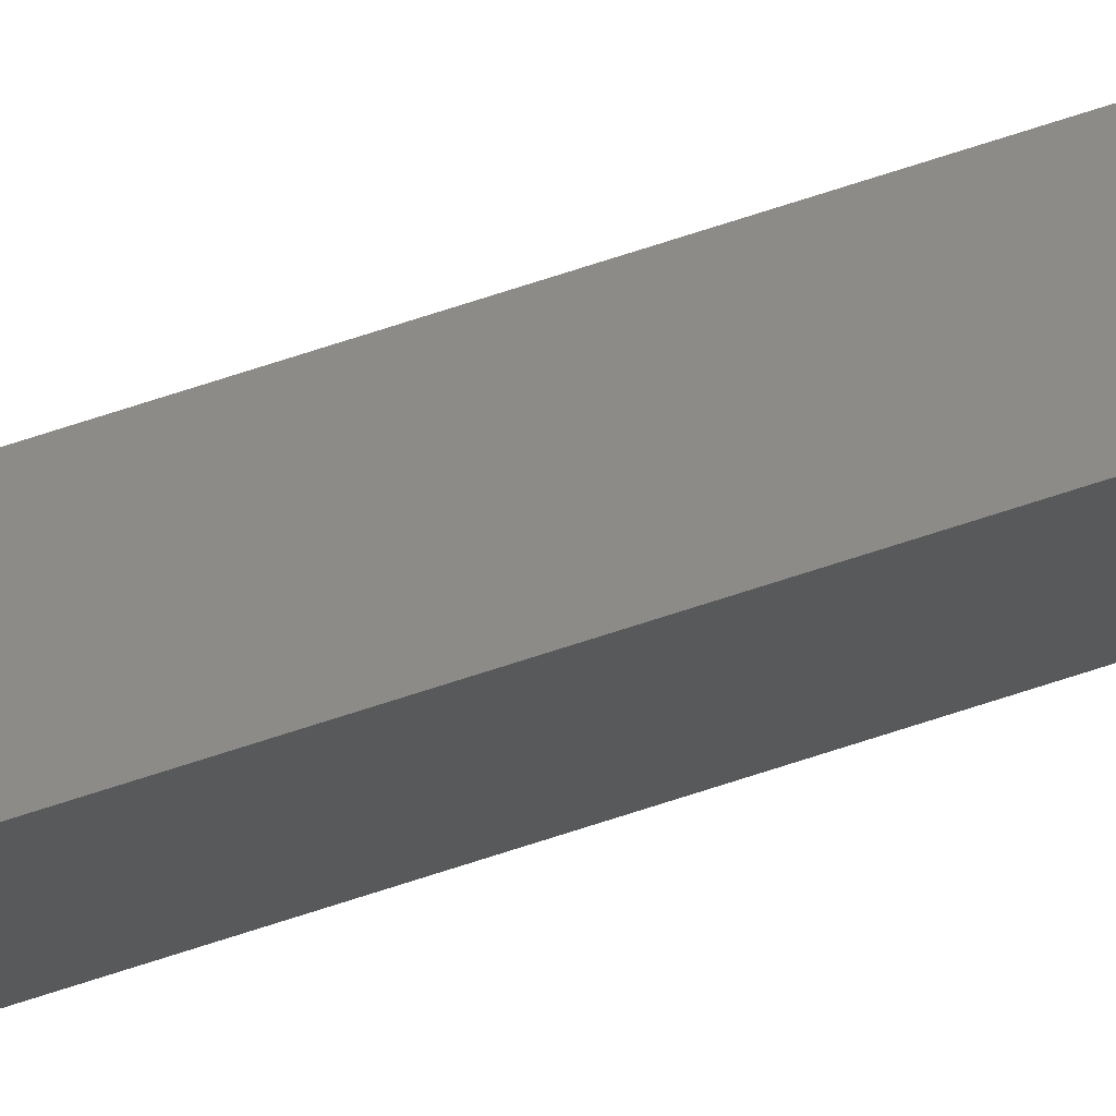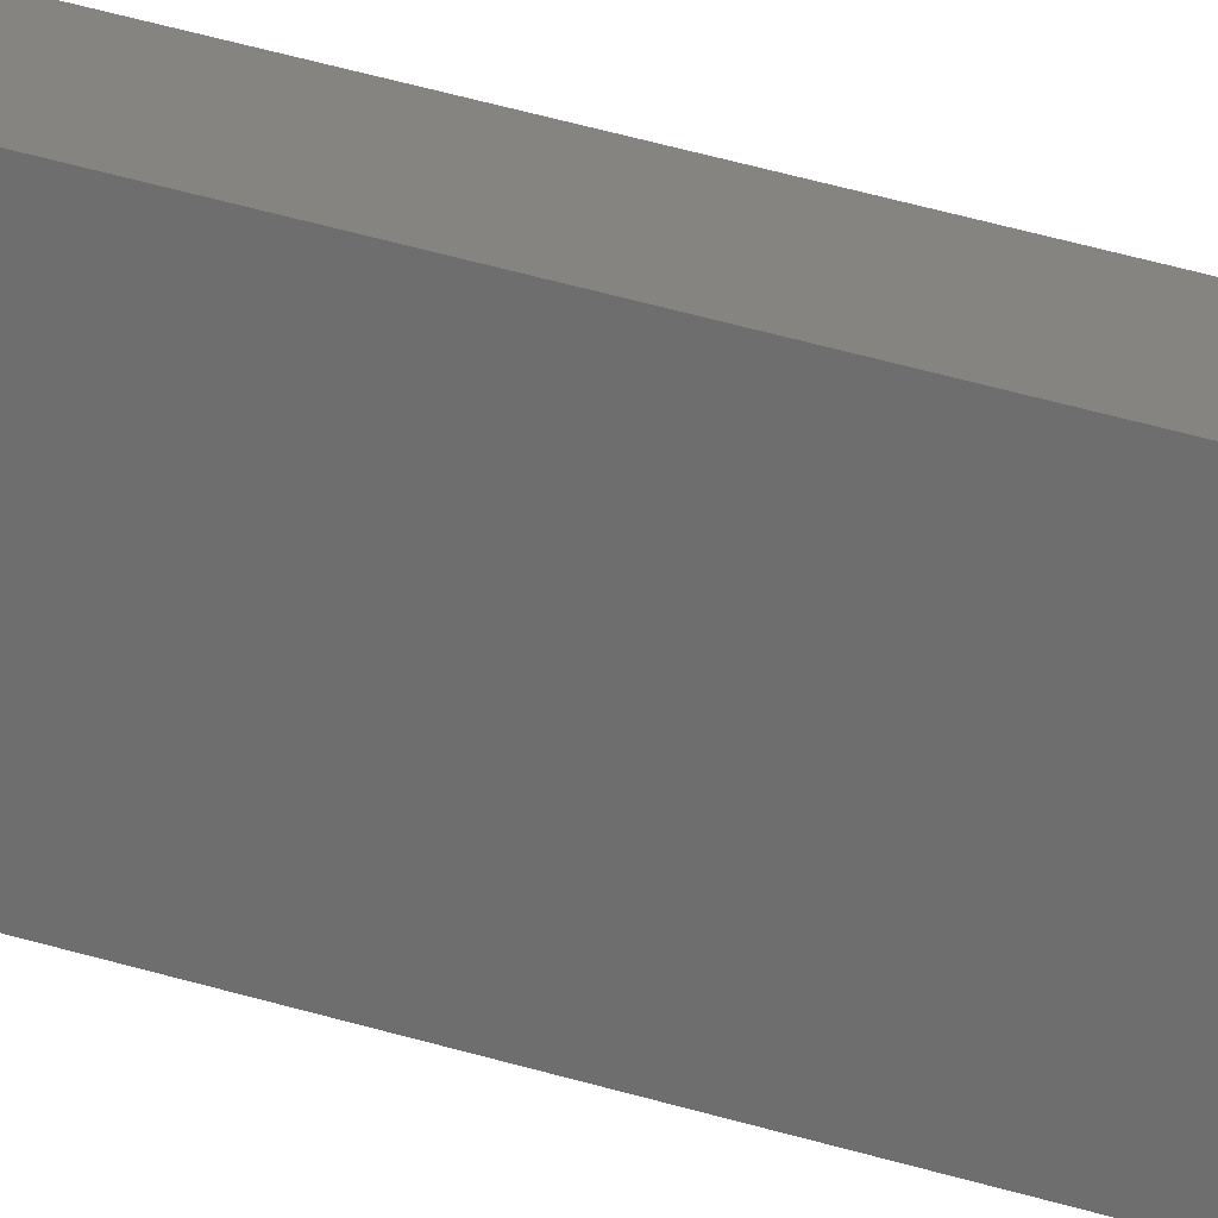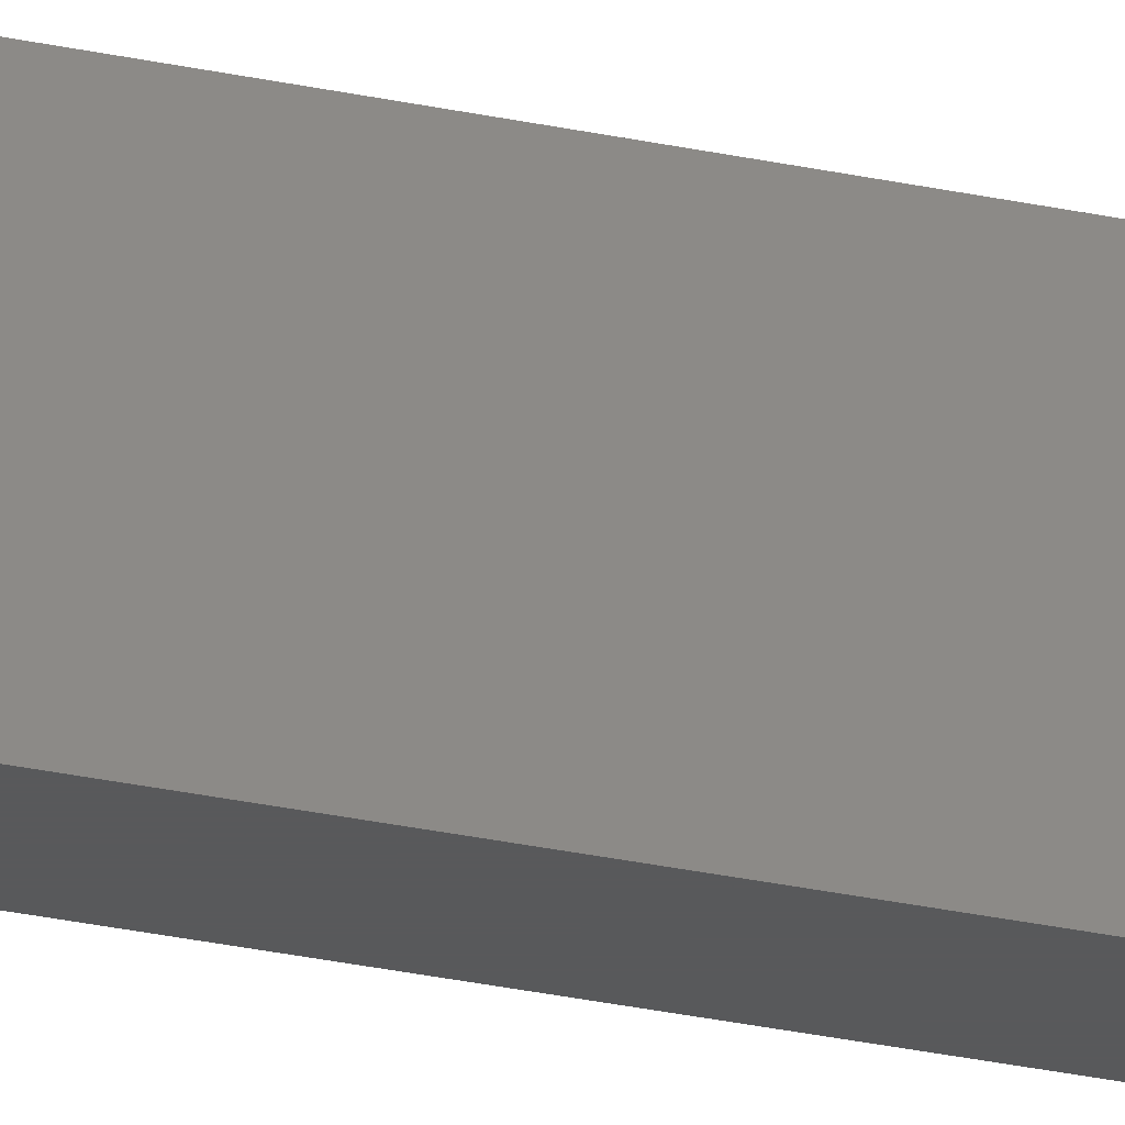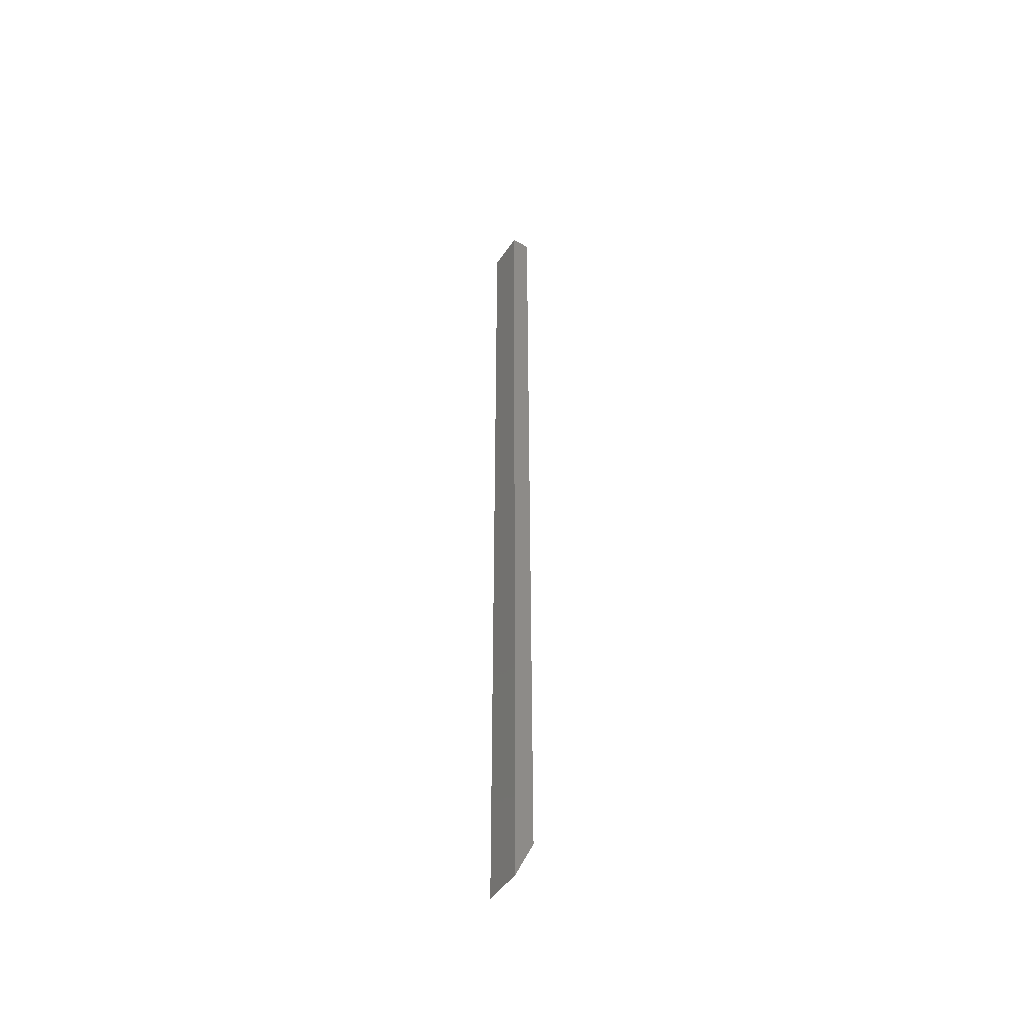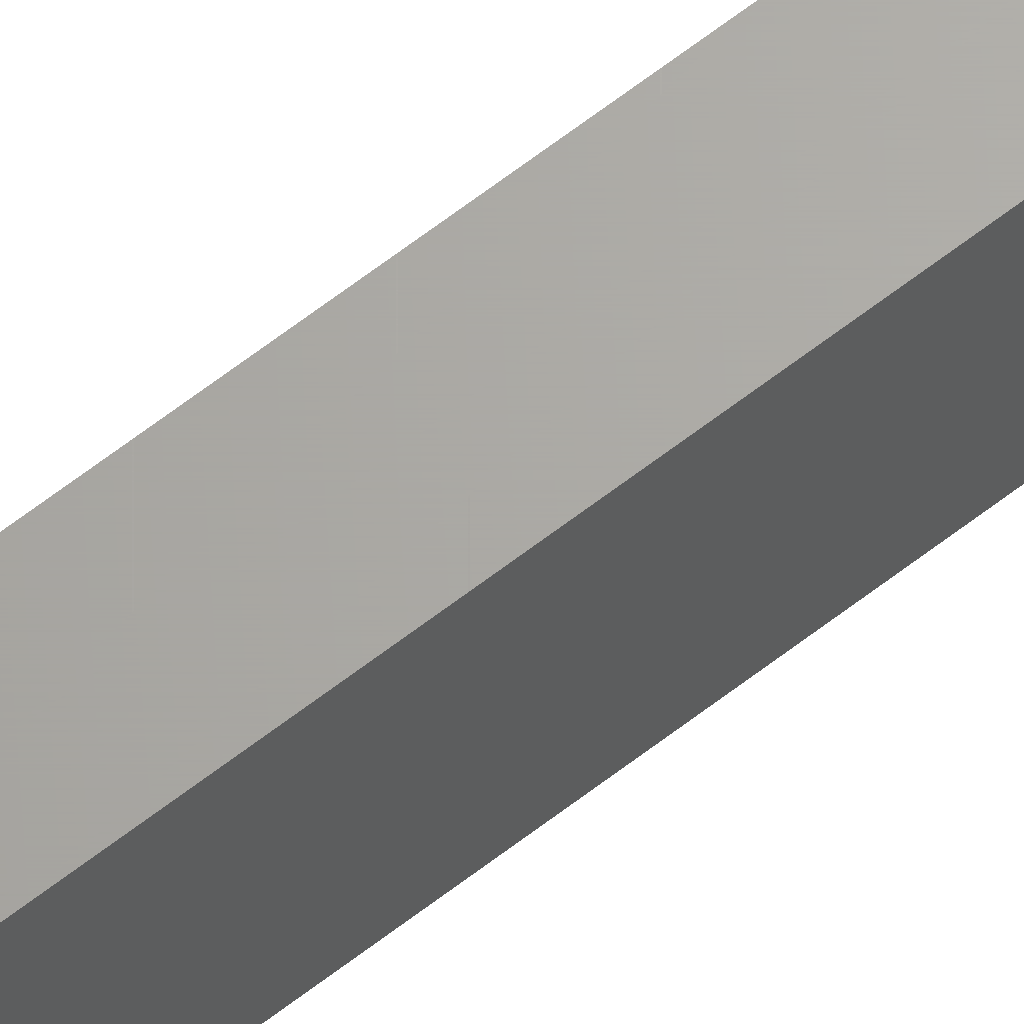
<metadata>
{"format":"stl","ext":"stl","renderer":"f3d","projection":"perspective","resolution":1024,"background":"white","views":[{"elev":75.7,"azim":-107.7,"up":"+Z"},{"elev":19.8,"azim":-53.9,"up":"+Z"},{"elev":-21.9,"azim":-112.9,"up":"+Z"},{"elev":-47.6,"azim":147.8,"up":"+Y"},{"elev":65.9,"azim":52.3,"up":"+Z"}]}
</metadata>
<code>
# stl→obj: 8 verts, 12 faces
v 1.914e-18 0 0.03125
v 0 0 0
v 1.735e-18 -0.7188 0.03125
v 0 -0.7188 0
v 0.0148 0 0.03125
v 0.0148 -0.75 0.03125
v 0.0148 0 -9.064e-19
v 0.0148 -0.75 -9.064e-19
f 1 2 3
f 3 2 4
f 5 1 6
f 6 1 3
f 2 7 4
f 4 7 8
f 7 5 8
f 8 5 6
f 8 6 4
f 4 6 3
f 2 1 7
f 7 1 5

</code>
